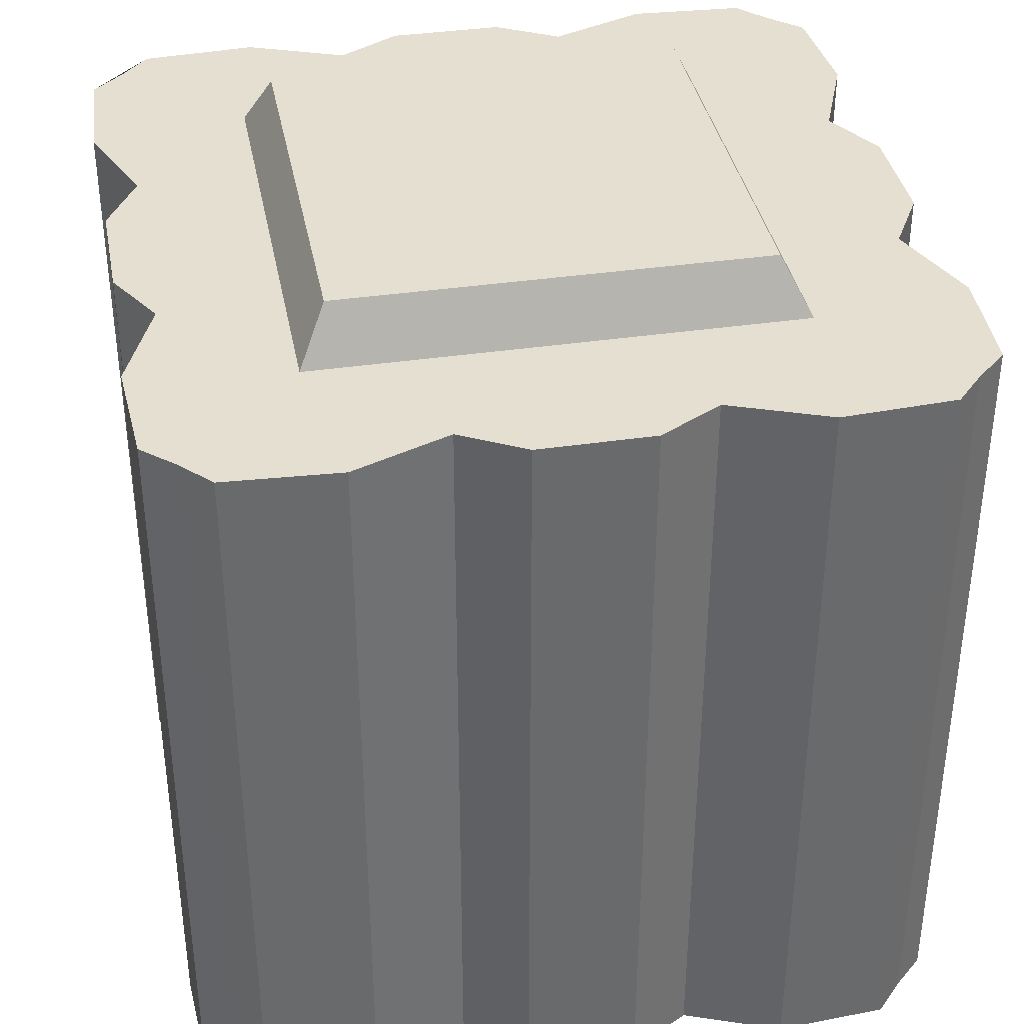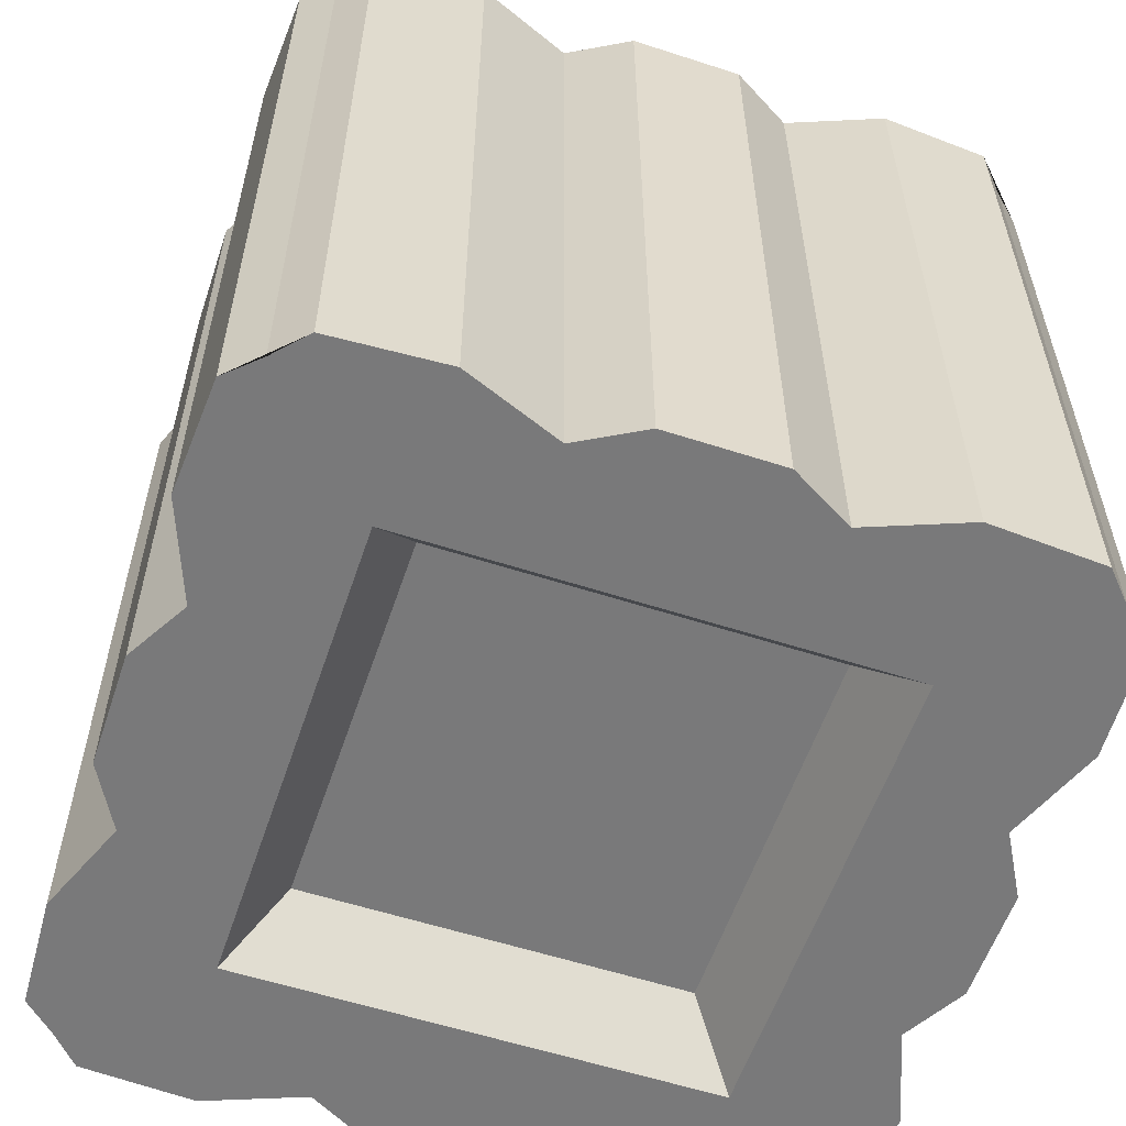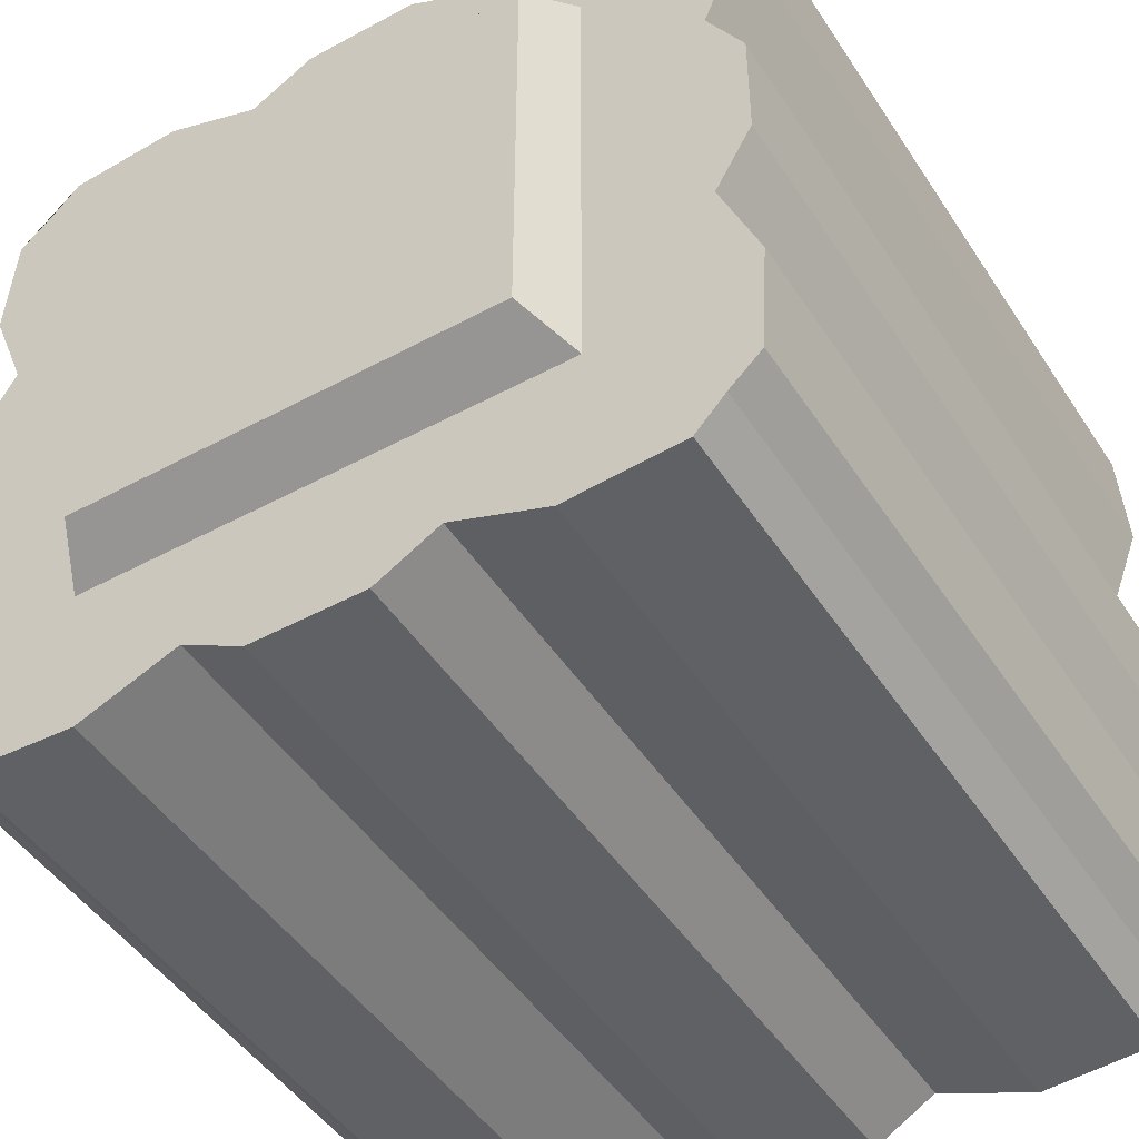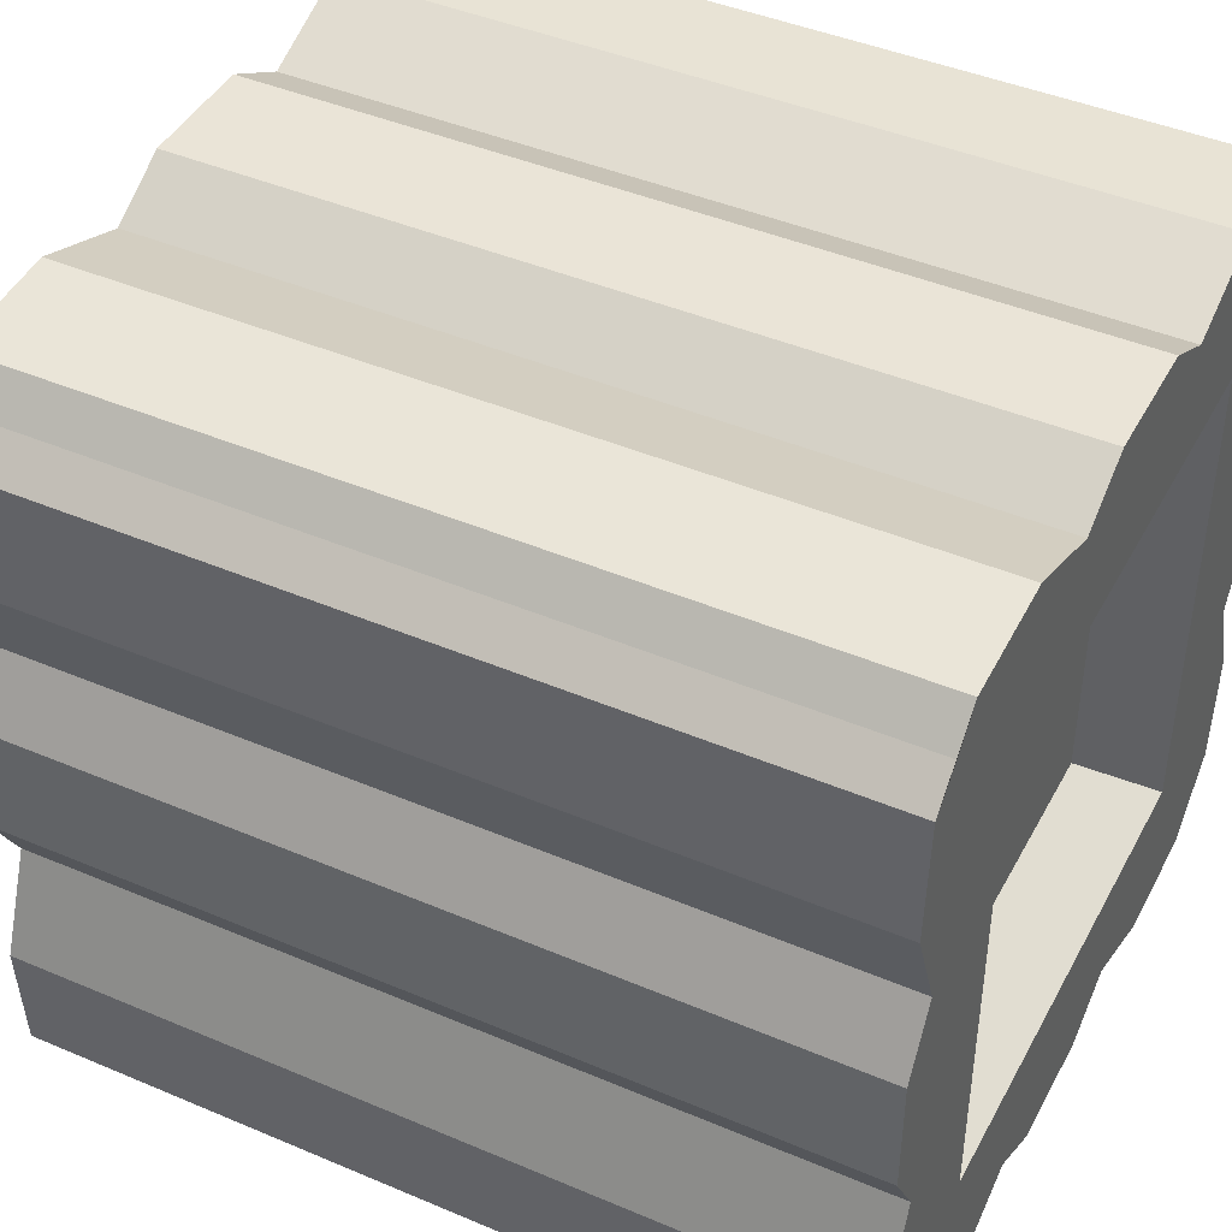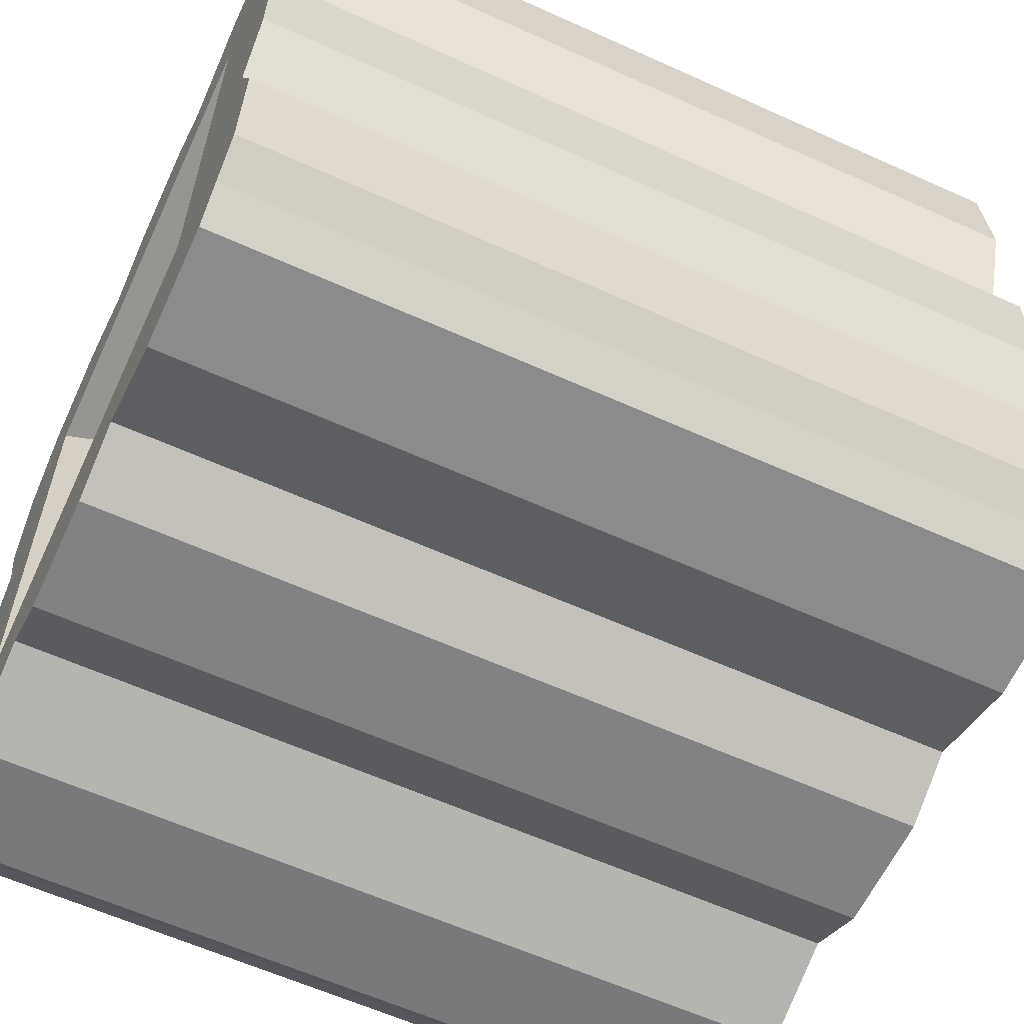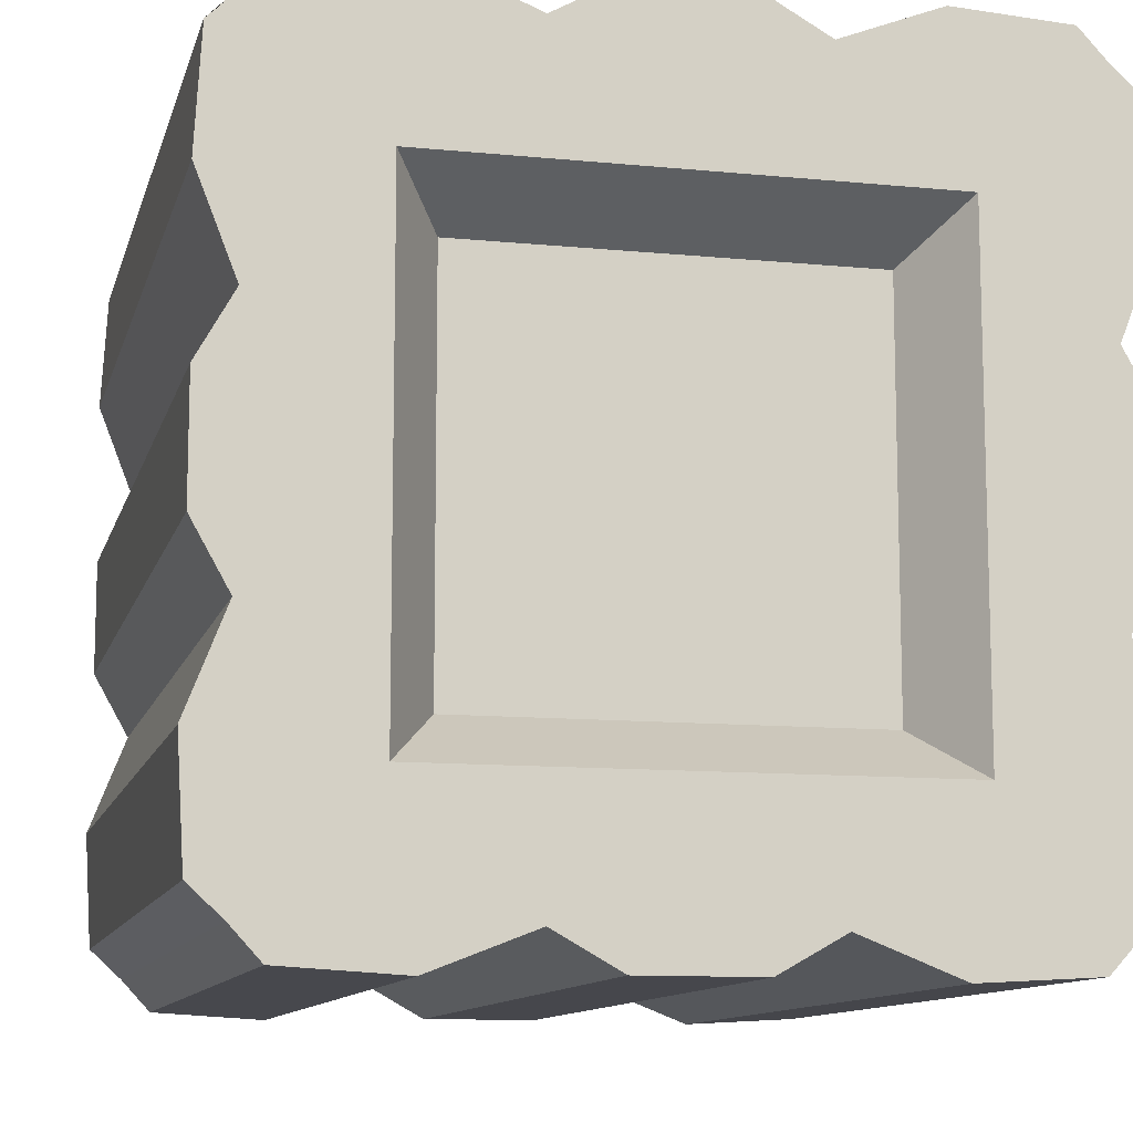
<metadata>
{"format":"obj","ext":"obj","renderer":"f3d","projection":"perspective","resolution":1024,"background":"white","views":[{"elev":37.5,"azim":169.3,"up":"+Y"},{"elev":-57.8,"azim":-18.6,"up":"+Y"},{"elev":-47.1,"azim":-148.5,"up":"+Z"},{"elev":43.6,"azim":-63.4,"up":"+Z"},{"elev":-60.8,"azim":65.2,"up":"+Z"},{"elev":-11.0,"azim":-13.7,"up":"+Z"}]}
</metadata>
<code>
o Cube
v -0.8974 0.002535 0.8974
v -0.8974 2.003 0.8974
v -0.8974 0.002535 -0.8974
v -0.8974 2.003 -0.8974
v 0.8974 0.002535 0.8974
v 0.8974 2.003 0.8974
v 0.8974 0.002535 -0.8974
v 0.8974 2.003 -0.8974
v -0.8974 0.002535 -0.2991
v -0.8974 0.002535 0.2991
v -0.8974 2.003 0.2991
v -0.8974 2.003 -0.2991
v 0.8974 0.002535 0.2991
v 0.8974 0.002535 -0.2991
v 0.8974 2.003 -0.2991
v 0.8974 2.003 0.2991
v 0.2991 0.002535 -0.8974
v -0.2991 0.002535 -0.8974
v -0.2991 2.003 -0.8974
v 0.2991 2.003 -0.8974
v -0.2991 0.002535 0.8974
v 0.2991 0.002535 0.8974
v 0.2991 2.003 0.8974
v -0.2991 2.003 0.8974
v -0.5282 2.139 -0.5282
v -0.5282 2.139 0
v -0.5282 2.139 0.2641
v -0.5282 2.139 -0.2641
v 0 2.139 0.5282
v 0 2.139 -0.5282
v 0 2.139 0
v 0 2.139 0.2641
v -0.2991 0.002535 -0.5982
v 0.2991 0.002535 -0.5982
v 0.2991 2.003 -0.5982
v -0.2991 2.003 -0.5982
v 0 2.139 -0.2641
v 0.5282 2.139 0.5282
v 0.5282 2.139 -0.5282
v 0.5282 2.139 0
v 0.2991 2.003 0.5982
v -0.2991 2.003 0.5982
v -0.2991 0.002535 0.5982
v 0.2991 0.002535 0.5982
v 0.5282 2.139 0.2641
v 0.5282 2.139 -0.2641
v 0.5982 2.003 -0.2991
v 0.5982 2.003 0.2991
v -0.2641 2.139 0.5282
v 0.2641 2.139 0.5282
v 0.5982 0.002535 -0.2991
v 0.5982 0.002535 0.2991
v 0.5982 2.003 0
v 0.5982 0.002535 0
v 0.5982 2.003 -0.5982
v 0.5982 0.002535 -0.5982
v 0.5982 2.003 0.5982
v 0.5982 0.002535 0.5982
v -0.2641 2.139 -0.5282
v 0.2641 2.139 -0.5282
v -0.2641 2.139 0
v 0.2641 2.139 0
v 0 2.003 -0.5982
v 0 0.002535 -0.5982
v 0 0.002535 0.5982
v 0 2.003 0.5982
v 0.2641 2.139 0.2641
v -0.2641 2.139 0.2641
v -0.5982 0.002535 -0.2991
v -0.5982 0.002535 0.2991
v 0.2641 2.139 -0.2641
v -0.2641 2.139 -0.2641
v -0.5982 2.003 -0.2991
v -0.5982 2.003 0.2991
v -0.5982 0.002535 0
v -0.5982 2.003 0
v -0.5982 0.002535 -0.5982
v -0.5982 2.003 -0.5982
v -0.5982 0.002535 0.5982
v -0.5982 2.003 0.5982
v -0.9858 0.002535 0.1424
v -0.9858 0.002535 -0.1424
v -0.8799 0.002535 -0
v -0.9858 2.003 -0.1424
v -0.9858 2.003 0.1424
v -0.8799 2.003 -0
v 0.9858 0.002535 -0.1424
v 0.9858 0.002535 0.1424
v 0.8799 0.002535 -0
v 0.9858 2.003 0.1424
v 0.9858 2.003 -0.1424
v 0.8799 2.003 -0
v -0.9762 2.003 -0.8249
v -0.9925 2.003 -0.5415
v -0.8817 2.003 -0.6631
v 0.9762 0.002535 -0.8249
v 0.9925 0.002535 -0.5415
v 0.8817 0.002535 -0.6631
v -0.9925 0.002535 -0.5415
v -0.9762 0.002535 -0.8249
v -0.8817 0.002535 -0.6631
v 0.9925 2.003 -0.5415
v 0.9762 2.003 -0.8249
v 0.8817 2.003 -0.6631
v -0.9762 0.002535 0.8249
v -0.9925 0.002535 0.5415
v -0.8817 0.002535 0.6631
v 0.9762 2.003 0.8249
v 0.9925 2.003 0.5415
v 0.8817 2.003 0.6631
v -0.9925 2.003 0.5415
v -0.9762 2.003 0.8249
v -0.8817 2.003 0.6631
v 0.9925 0.002535 0.5415
v 0.9762 0.002535 0.8249
v 0.8817 0.002535 0.6631
v 0.8249 2.003 -0.9762
v 0.5415 2.003 -0.9925
v 0.6631 2.003 -0.8817
v 0.8249 0.002535 0.9762
v 0.5415 0.002535 0.9925
v 0.6631 0.002535 0.8817
v 0.5415 0.002535 -0.9925
v 0.8249 0.002535 -0.9762
v 0.6631 0.002535 -0.8817
v 0.5415 2.003 0.9925
v 0.8249 2.003 0.9762
v 0.6631 2.003 0.8817
v -0.1424 0.002535 -0.9858
v 0.1424 0.002535 -0.9858
v 0 0.002535 -0.8799
v 0.1424 2.003 -0.9858
v -0.1424 2.003 -0.9858
v 0 2.003 -0.8799
v 0.1424 0.002535 0.9858
v -0.1424 0.002535 0.9858
v 0 0.002535 0.8799
v -0.1424 2.003 0.9858
v 0.1424 2.003 0.9858
v 0 2.003 0.8799
v -0.8249 0.002535 -0.9762
v -0.5415 0.002535 -0.9925
v -0.6631 0.002535 -0.8817
v -0.8249 2.003 0.9762
v -0.5415 2.003 0.9925
v -0.6631 2.003 0.8817
v -0.5415 2.003 -0.9925
v -0.8249 2.003 -0.9762
v -0.6631 2.003 -0.8817
v -0.5415 0.002535 0.9925
v -0.8249 0.002535 0.9762
v -0.6631 0.002535 0.8817
v -0.5282 2.139 0.5282
v 0.2397 0.1865 -0.2397
v -0.2397 0.1865 -0.2397
v 0.2397 0.1865 0.2397
v -0.2397 0.1865 0.2397
v -0.2397 0.1865 0
v 0.2397 0.1865 0
v -0.2397 0.1865 -0.4795
v 0.2397 0.1865 -0.4795
v -0.2397 0.1865 0.4795
v 0.2397 0.1865 0.4795
v 0.4795 0.1865 -0.2397
v 0.4795 0.1865 0.2397
v 0.4795 0.1865 0
v 0.4795 0.1865 -0.4795
v 0.4795 0.1865 0.4795
v 0 0.1865 -0.2397
v 0 0.1865 0.2397
v 0 0.1865 0
v 0 0.1865 -0.4795
v 0 0.1865 0.4795
v -0.4795 0.1865 -0.2397
v -0.4795 0.1865 0.2397
v -0.4795 0.1865 0
v -0.4795 0.1865 -0.4795
v -0.4795 0.1865 0.4795
f 78 95 94 12 73
f 119 118 20 35 55
f 16 48 57 110 109
f 42 80 146 145 24
f 124 117 8 7
f 52 13 114 116 58
f 9 12 94 99
f 51 14 87 89 54
f 97 102 15 14
f 88 90 16 13
f 99 101 77 69 9
f 90 92 53 48 16
f 1 2 112 105
f 10 11 85 81
f 44 65 173 163
f 58 44 163 168
f 56 51 164 167
f 64 34 161 172
f 80 42 49 153
f 53 47 46 40
f 36 78 25 59
f 42 66 29 49
f 18 19 133 129
f 41 66 140 139 23
f 40 62 67 45
f 66 42 24 138 140
f 17 123 125 56 34
f 65 44 22 135 137
f 151 144 2 1
f 20 132 134 63 35
f 74 80 153 27
f 55 35 60 39
f 70 75 176 175
f 54 52 165 166
f 9 69 75 83 82
f 54 89 88 13 52
f 14 15 91 87
f 76 86 85 11 74
f 22 23 139 135
f 17 20 118 123
f 18 129 131 64 33
f 142 147 19 18
f 56 98 97 14 51
f 7 8 103 96
f 100 93 4 3
f 125 124 7 96 98 56
f 79 70 175 178
f 34 56 167 161
f 66 41 50 29
f 63 36 59 30
f 10 70 79 107 106
f 80 113 112 2 144 146
f 58 116 115 5 120 122
f 115 108 6 5
f 69 77 177 174
f 74 11 111 113 80
f 57 41 23 126 128
f 105 107 79 152 151 1
f 33 64 172 160
f 149 148 4 93 95 78
f 44 58 122 121 22
f 13 16 109 114
f 8 117 119 55 104 103
f 15 47 53 92 91
f 65 43 162 173
f 43 79 178 162
f 121 126 23 22
f 5 6 127 120
f 48 53 40 45
f 52 58 168 165
f 130 132 20 17
f 134 133 19 36 63
f 77 33 160 177
f 57 48 45 38
f 131 130 17 34 64
f 43 65 137 136 21
f 136 138 24 21
f 3 4 148 141
f 73 76 26 28
f 47 55 39 46
f 75 69 174 176
f 51 54 166 164
f 78 73 28 25
f 108 110 57 128 127 6
f 79 43 21 150 152
f 102 104 55 47 15
f 76 74 27 26
f 73 12 84 86 76
f 143 142 18 33 77
f 106 111 11 10
f 3 141 143 77 101 100
f 82 84 12 9
f 35 63 30 60
f 41 57 38 50
f 21 24 145 150
f 19 147 149 78 36
f 81 82 83
f 84 85 86
f 87 88 89
f 90 91 92
f 93 94 95
f 96 97 98
f 99 100 101
f 102 103 104
f 105 106 107
f 108 109 110
f 111 112 113
f 114 115 116
f 117 118 119
f 120 121 122
f 123 124 125
f 126 127 128
f 129 130 131
f 132 133 134
f 135 136 137
f 138 139 140
f 141 142 143
f 144 145 146
f 147 148 149
f 150 151 152
f 84 82 81 85
f 90 88 87 91
f 102 97 96 103
f 93 100 99 94
f 111 106 105 112
f 108 115 114 109
f 126 121 120 127
f 117 124 123 118
f 132 130 129 133
f 138 136 135 139
f 147 142 141 148
f 144 151 150 145
f 81 83 75 70 10
f 31 61 68 32
f 39 60 71 46
f 30 59 72 37
f 37 72 61 31
f 46 71 62 40
f 32 68 49 29
f 45 67 50 38
f 67 32 29 50
f 71 37 31 62
f 60 30 37 71
f 62 31 32 67
f 68 27 153 49
f 72 28 26 61
f 61 26 27 68
f 59 25 28 72
f 176 158 157 175
f 171 159 156 170
f 177 160 155 174
f 172 161 154 169
f 169 154 159 171
f 174 155 158 176
f 170 156 163 173
f 175 157 162 178
f 156 165 168 163
f 154 164 166 159
f 159 166 165 156
f 161 167 164 154
f 157 170 173 162
f 155 169 171 158
f 160 172 169 155
f 158 171 170 157

</code>
